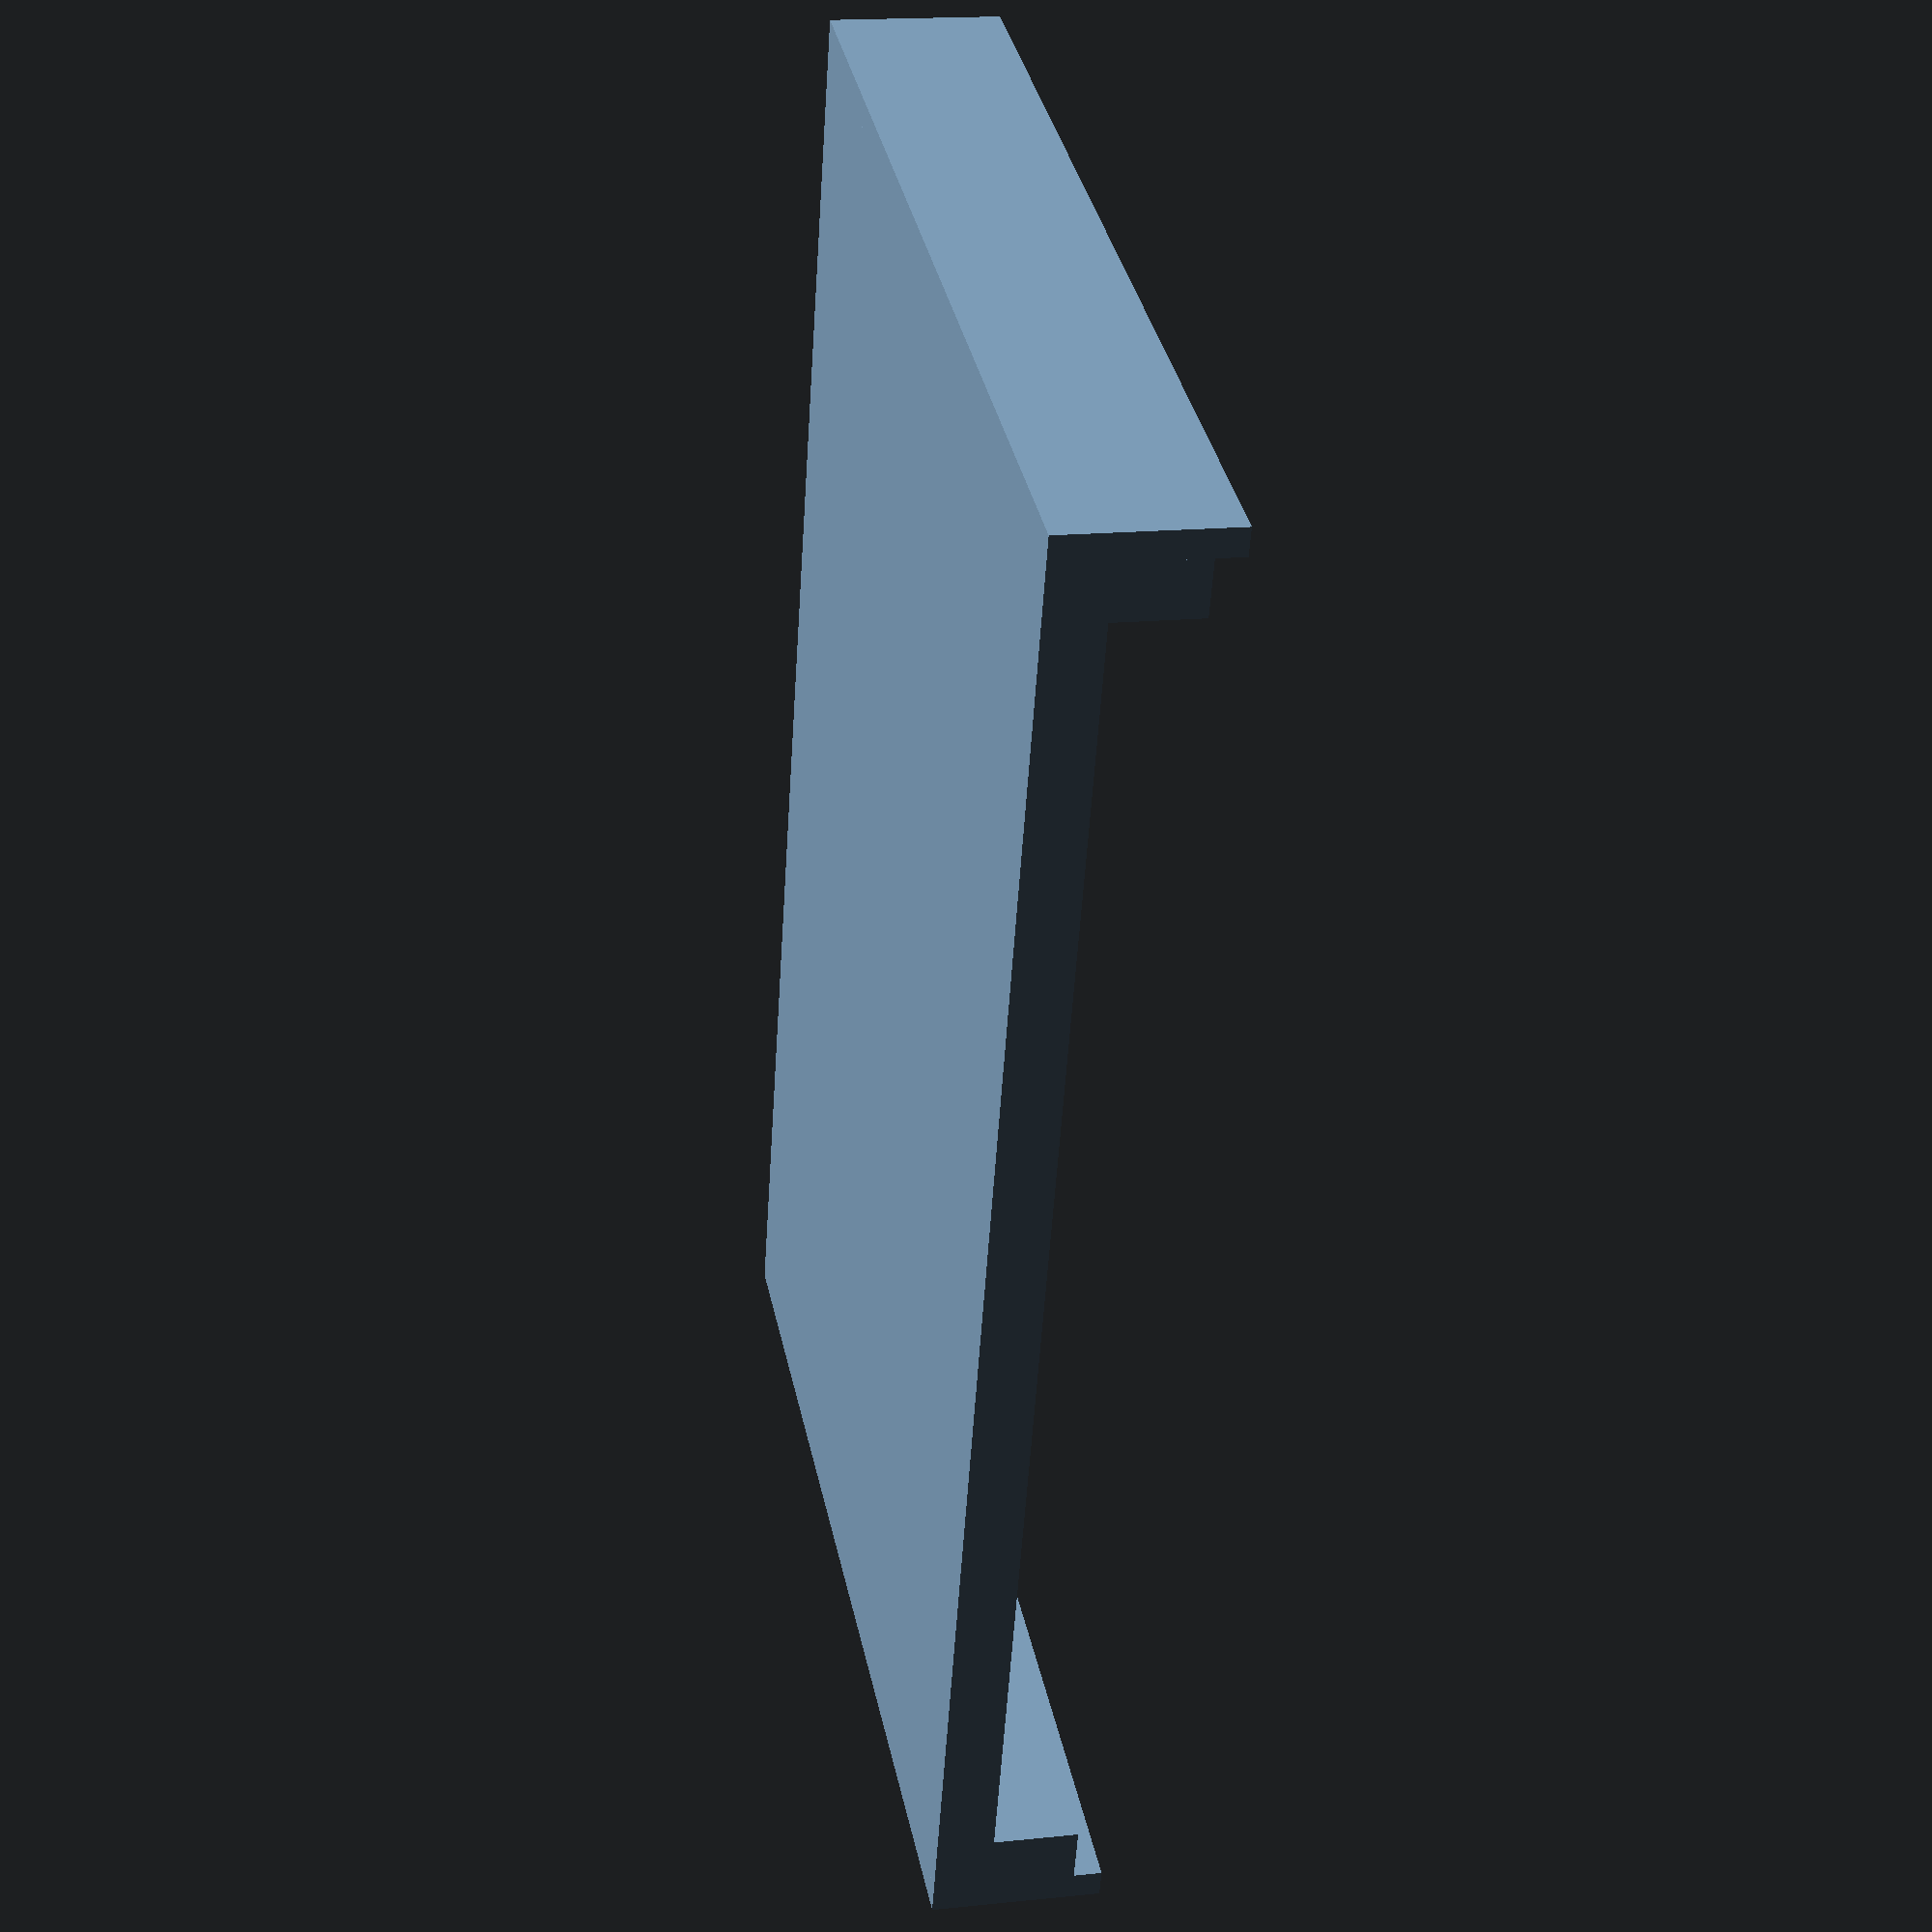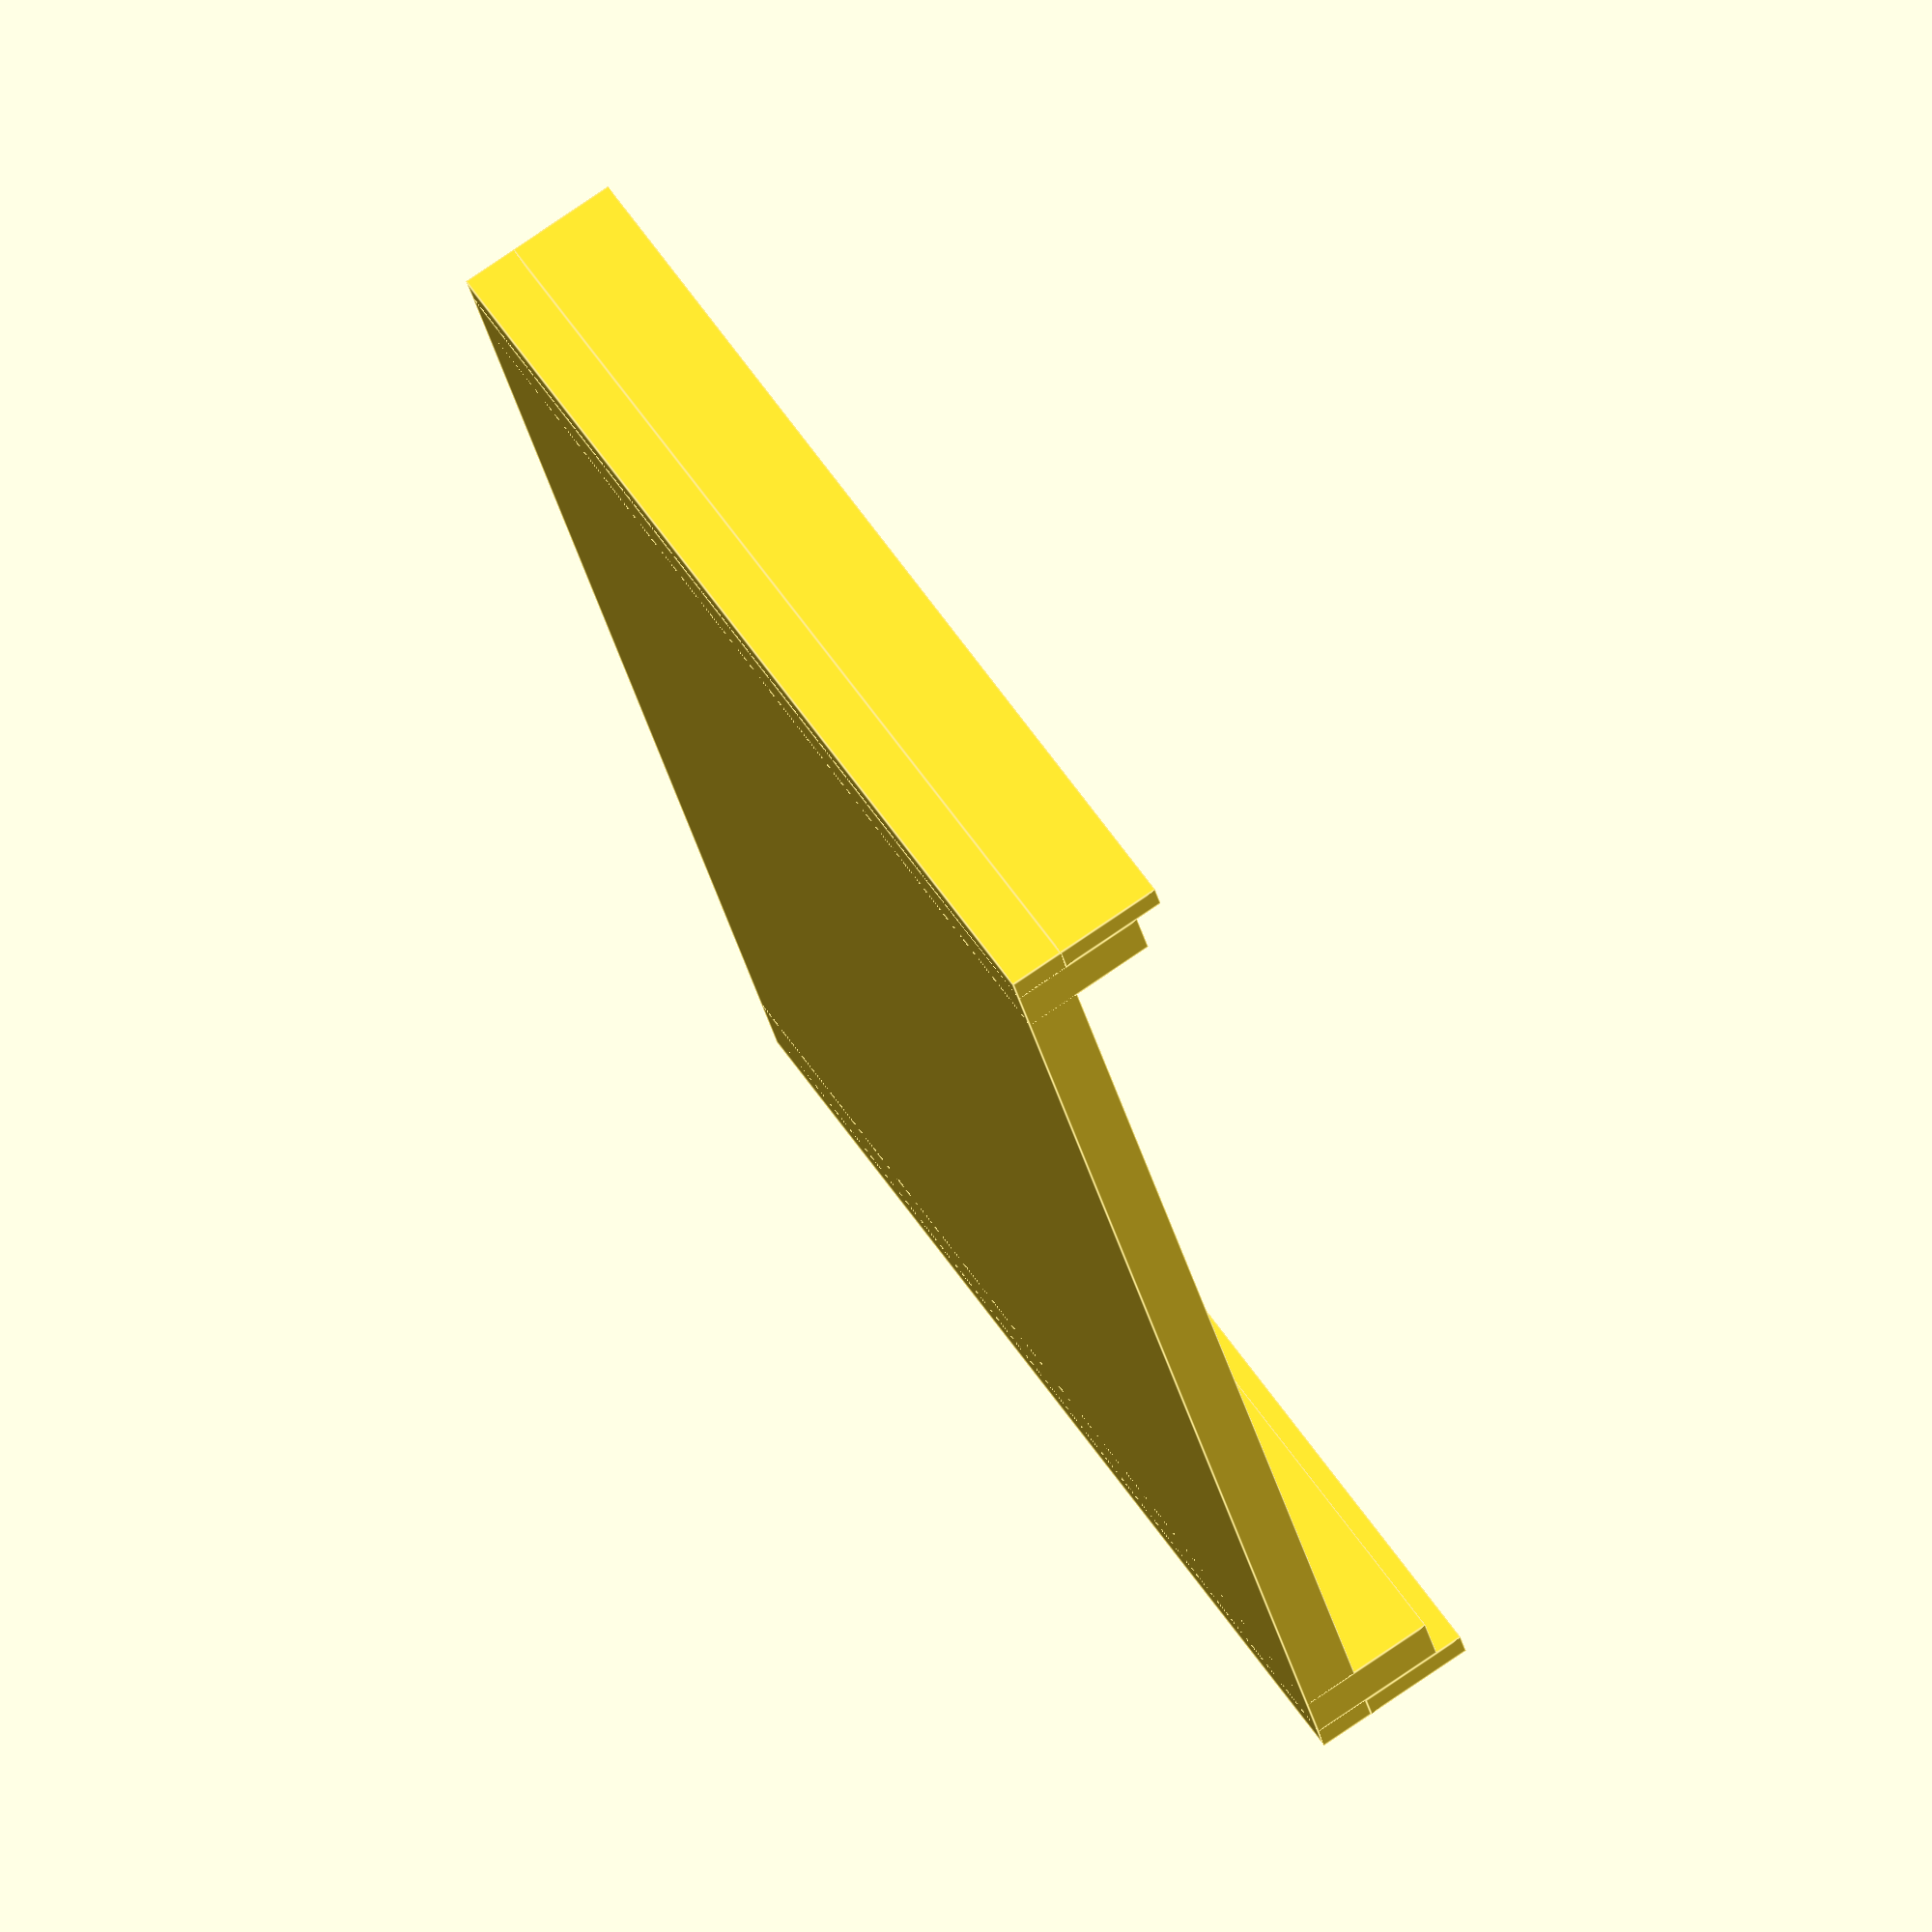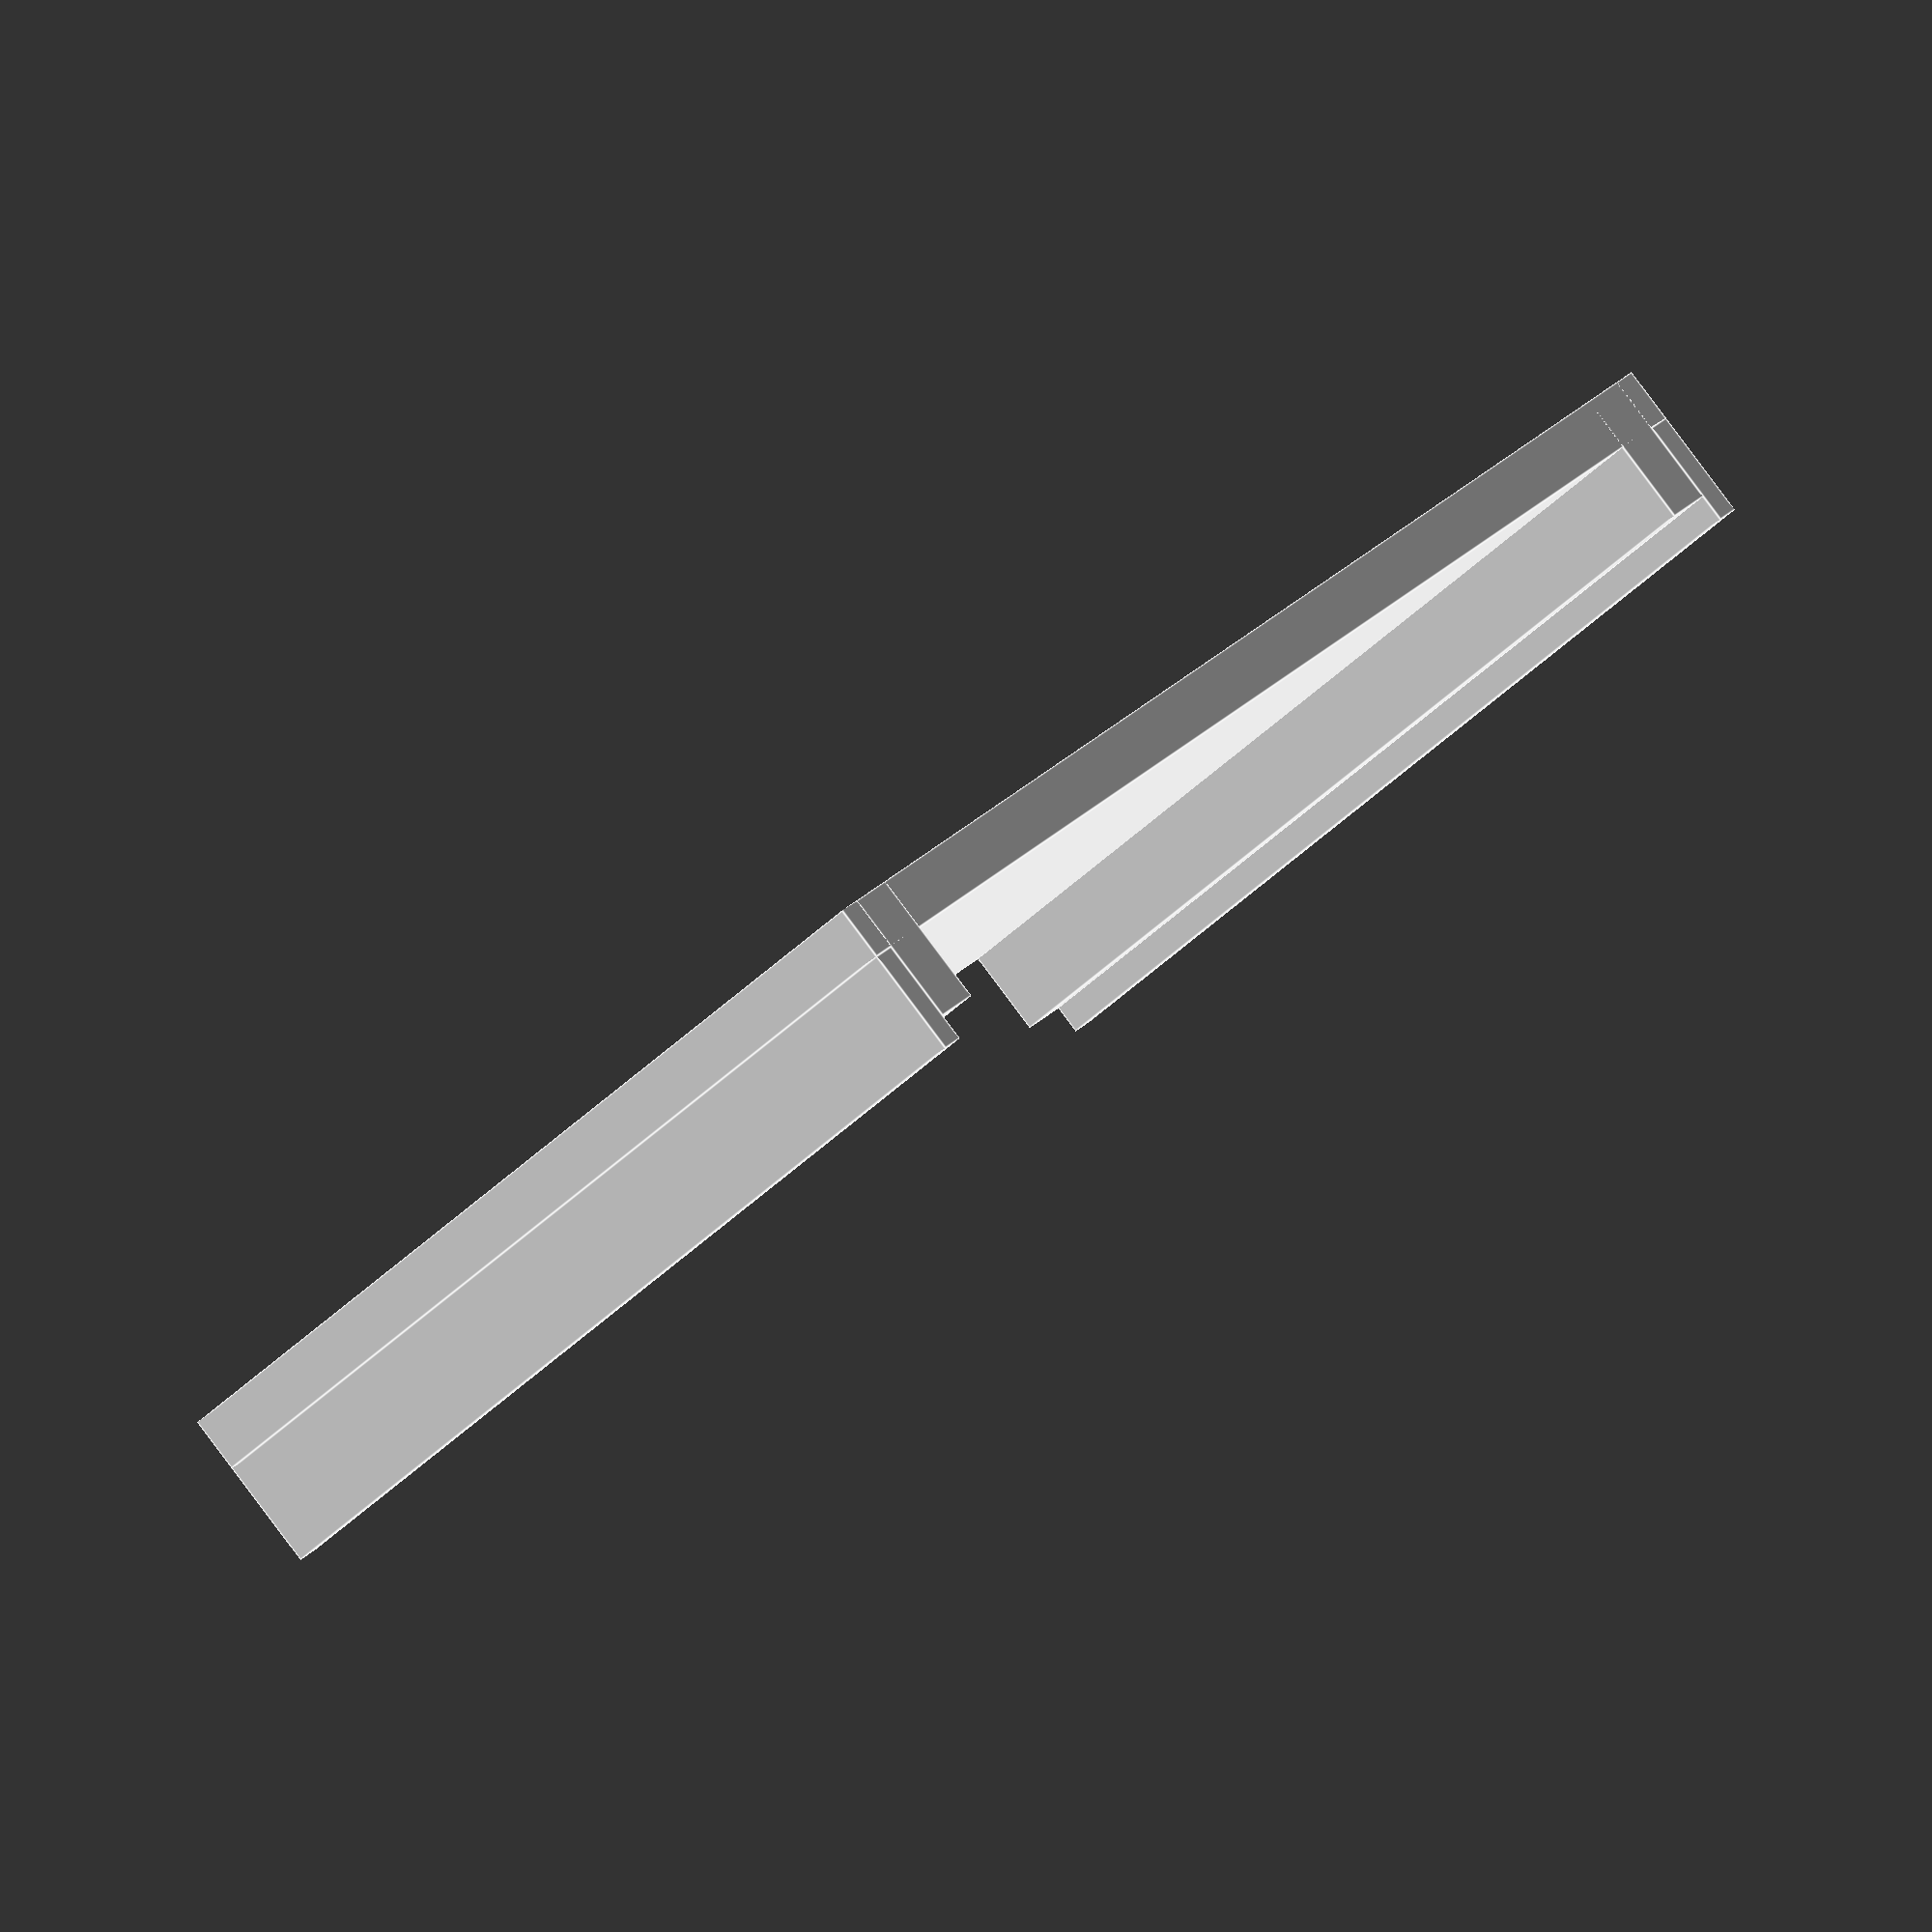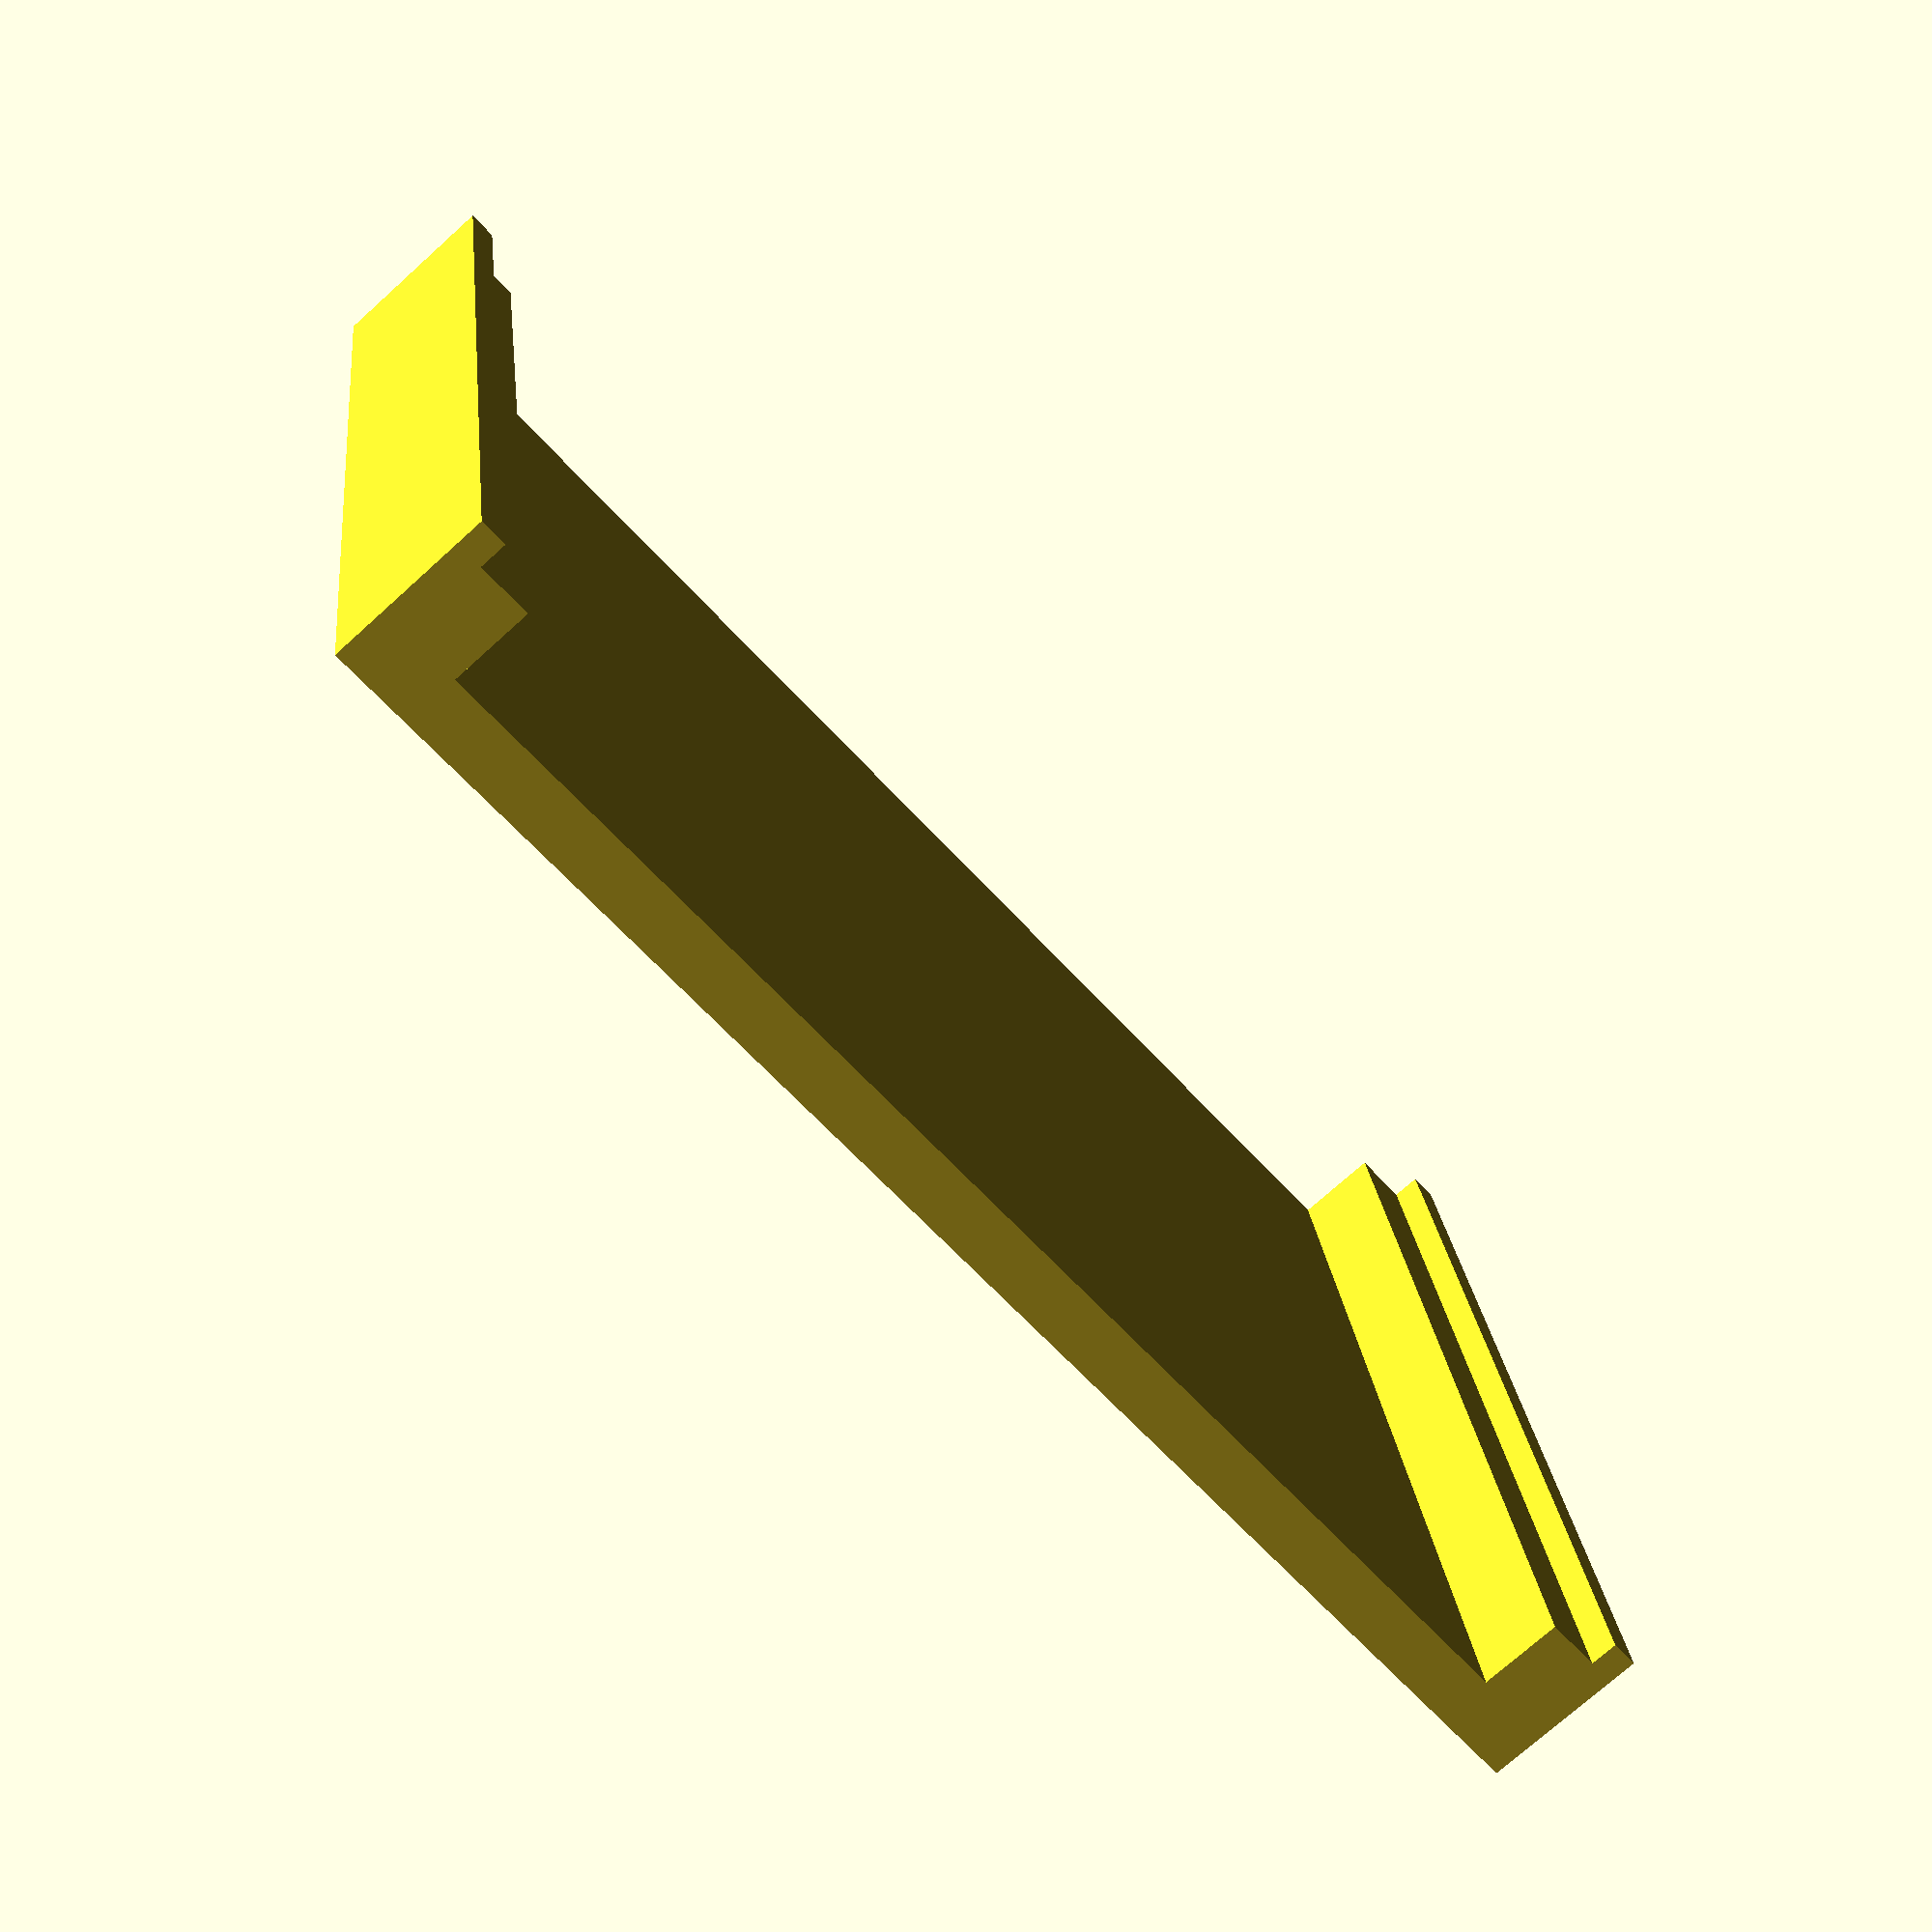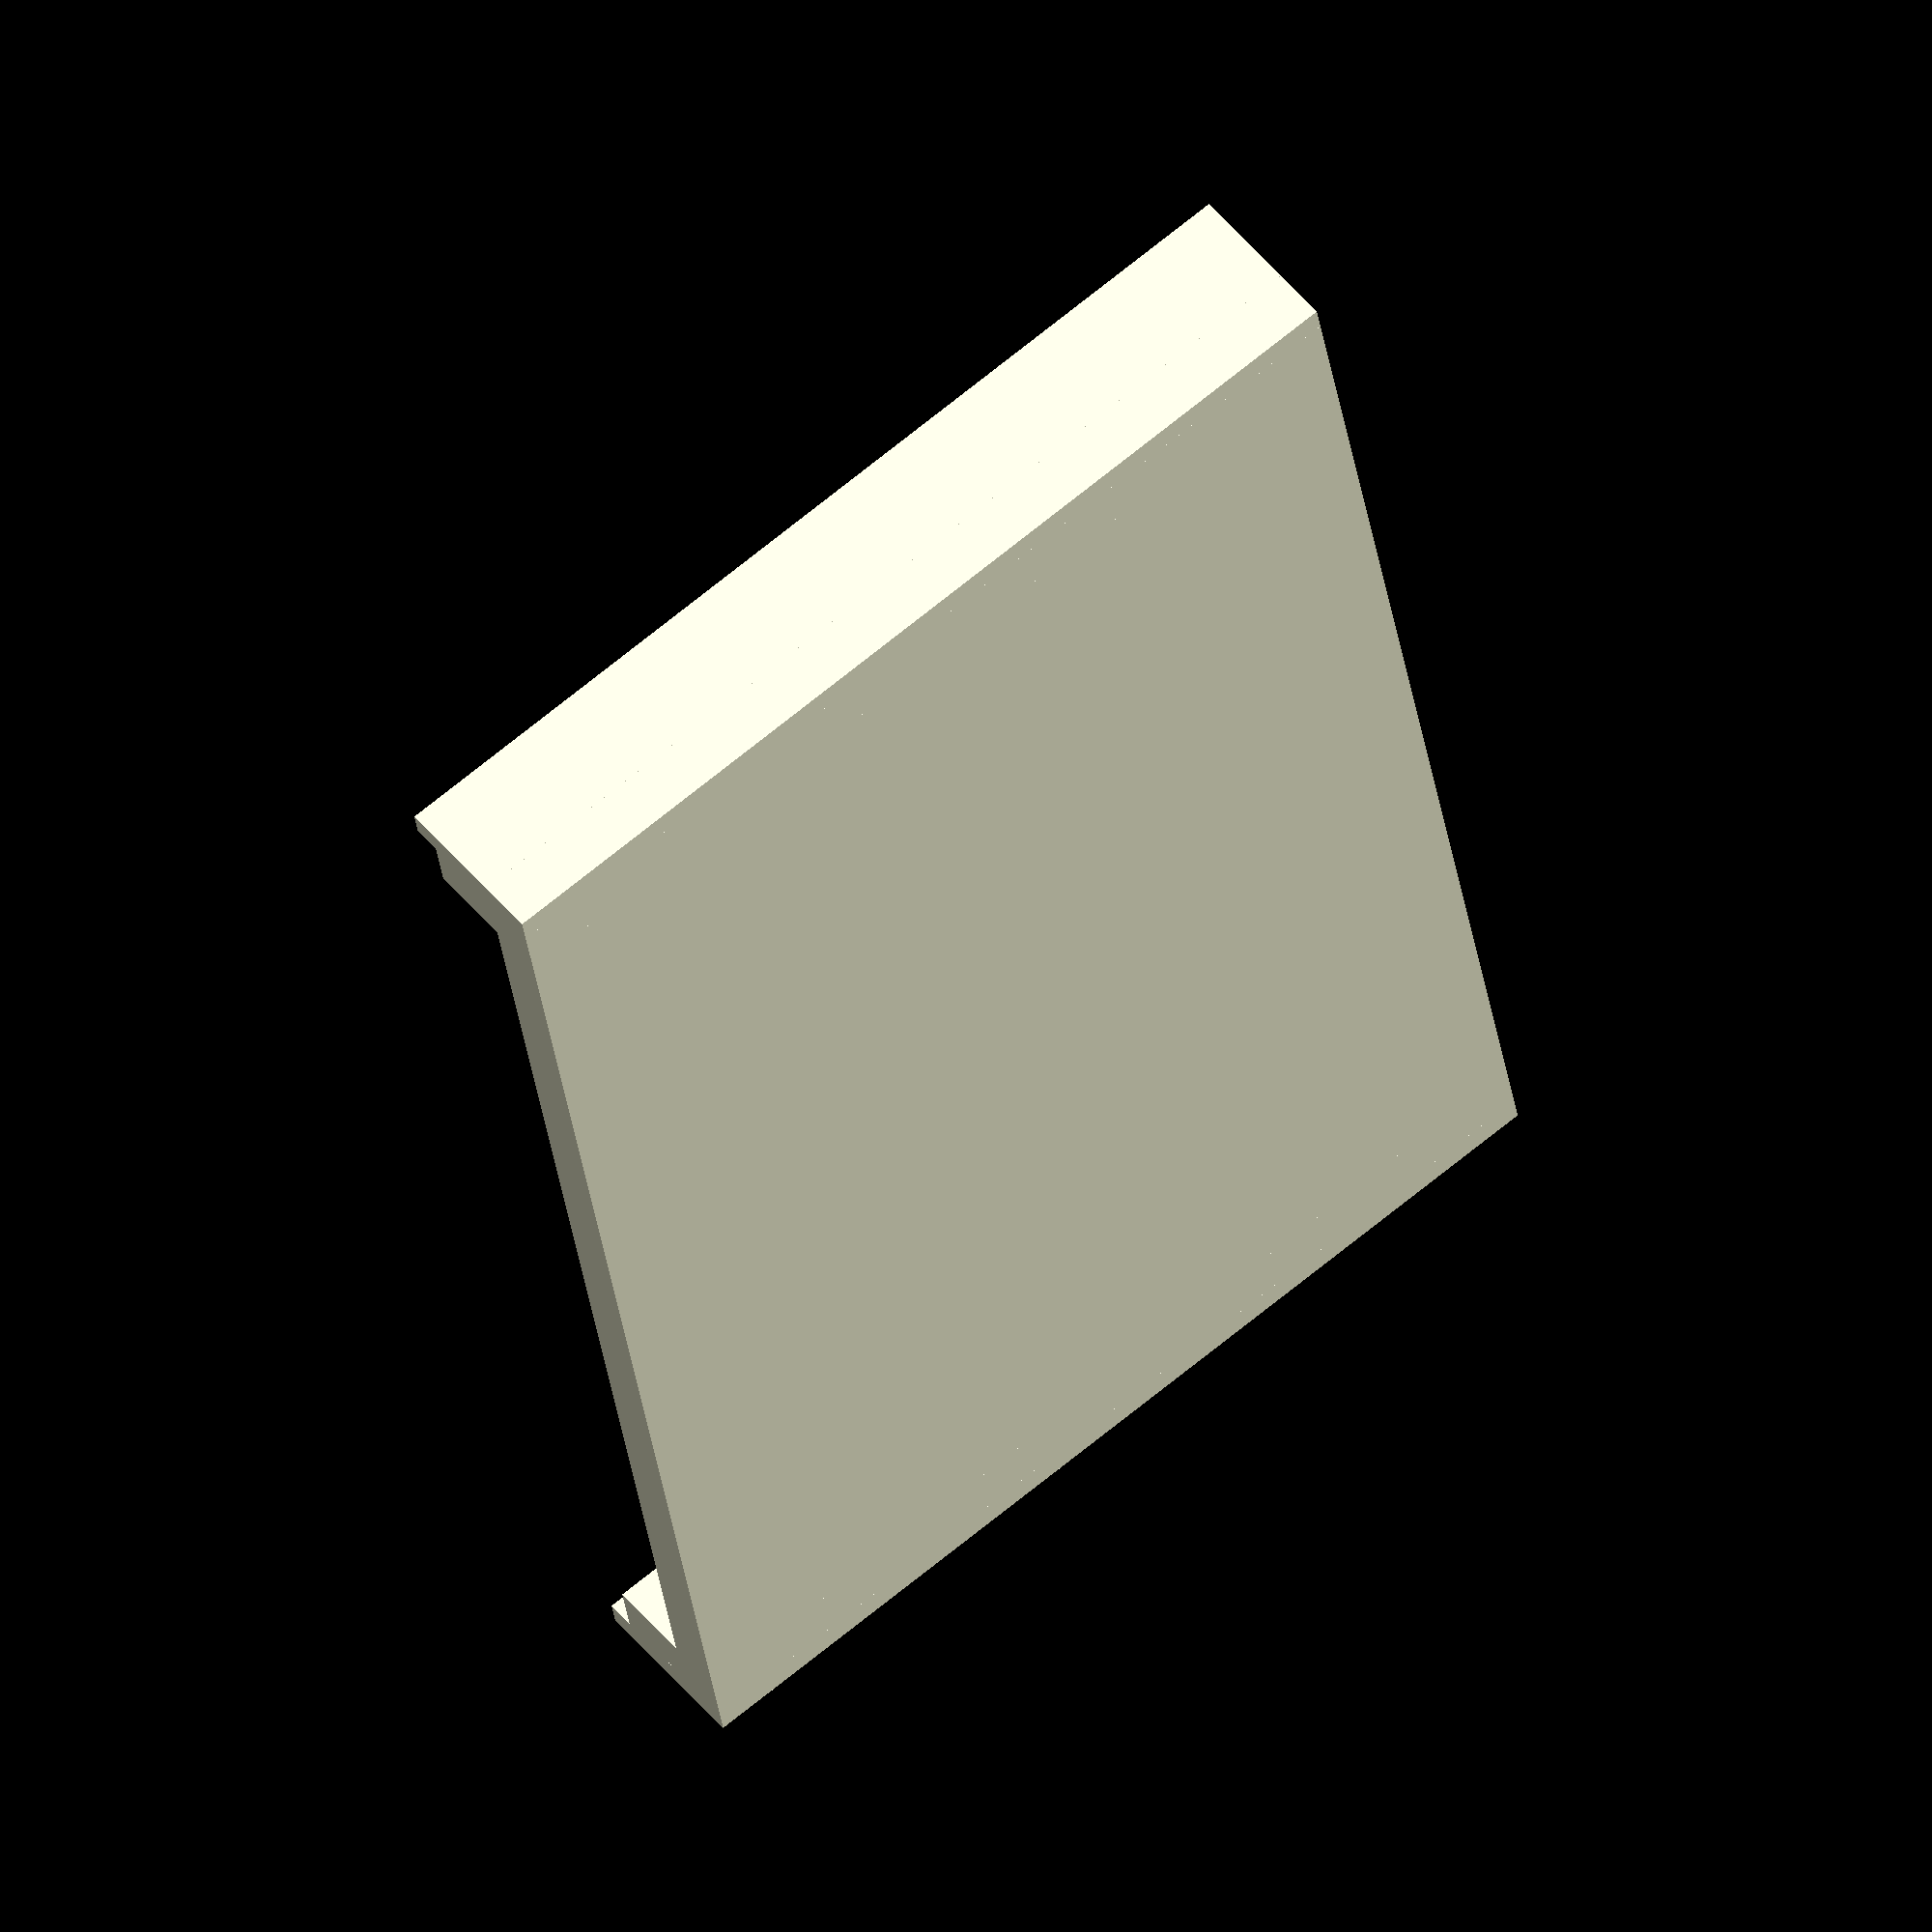
<openscad>
cube([275, 180, 10]);

translate([5, 0, -15]){

	cube([10, 180, 25]);

}

translate([260, 0, -15]){

	cube([10, 180, 25]);

}

translate([0, 0, -20]){

	cube([5, 180, 20]);

}

translate([270, 0, -20]){

	cube([5, 180, 20]);

}

</openscad>
<views>
elev=343.4 azim=108.2 roll=78.1 proj=p view=solid
elev=282.4 azim=249.6 roll=55.6 proj=o view=edges
elev=272.5 azim=128.7 roll=143.1 proj=o view=edges
elev=253.3 azim=188.6 roll=47.9 proj=p view=solid
elev=306.8 azim=260.6 roll=321.2 proj=o view=solid
</views>
